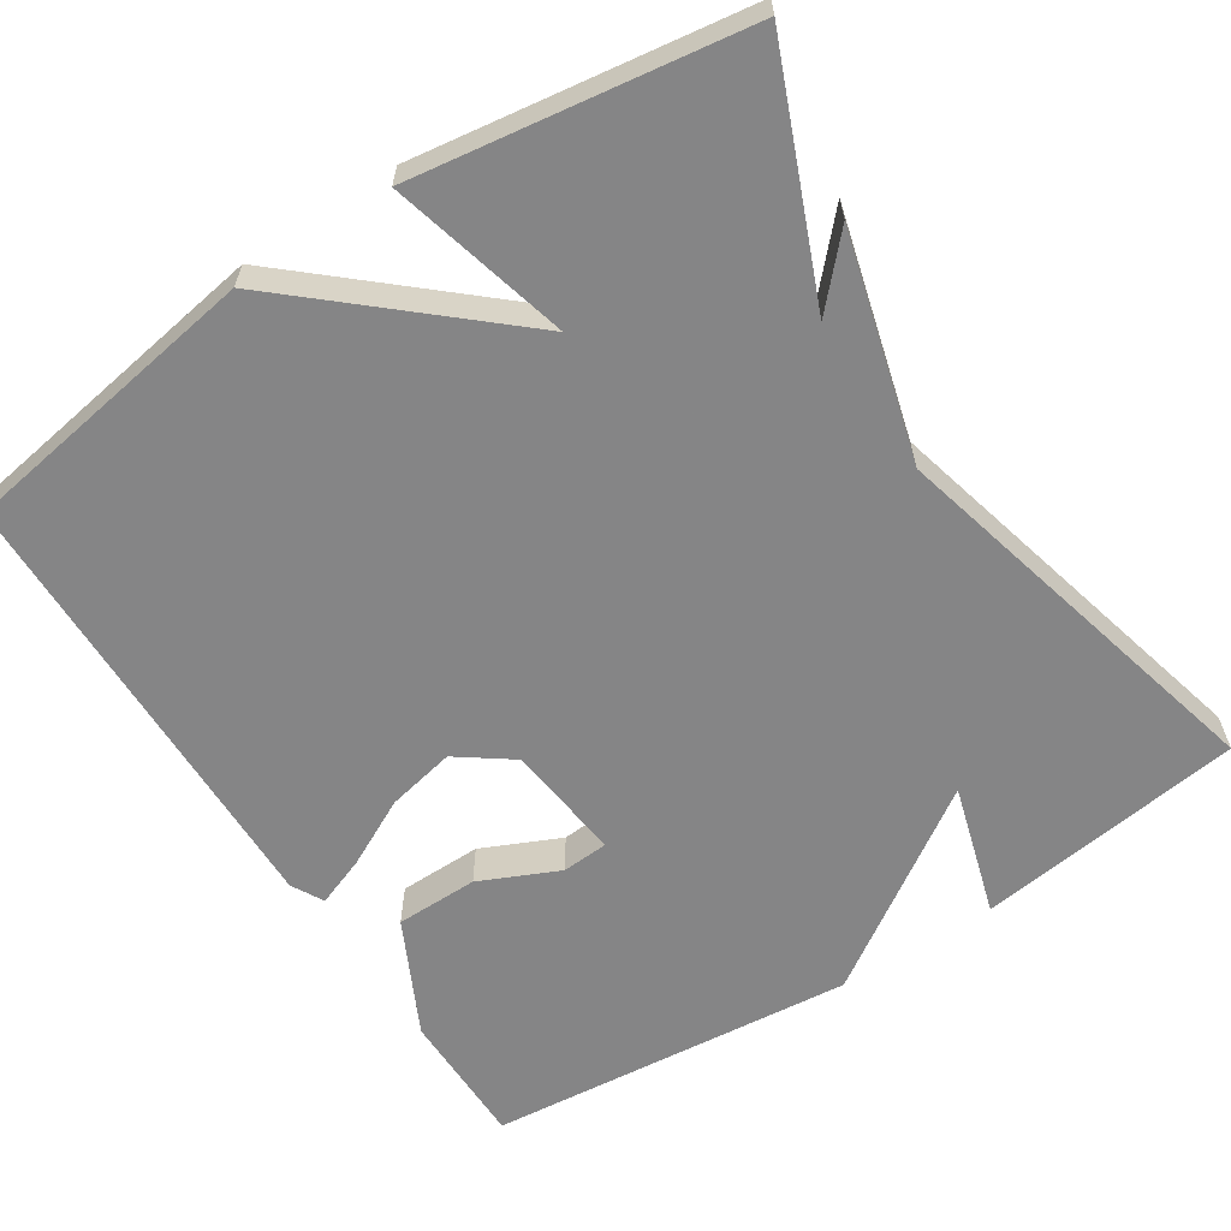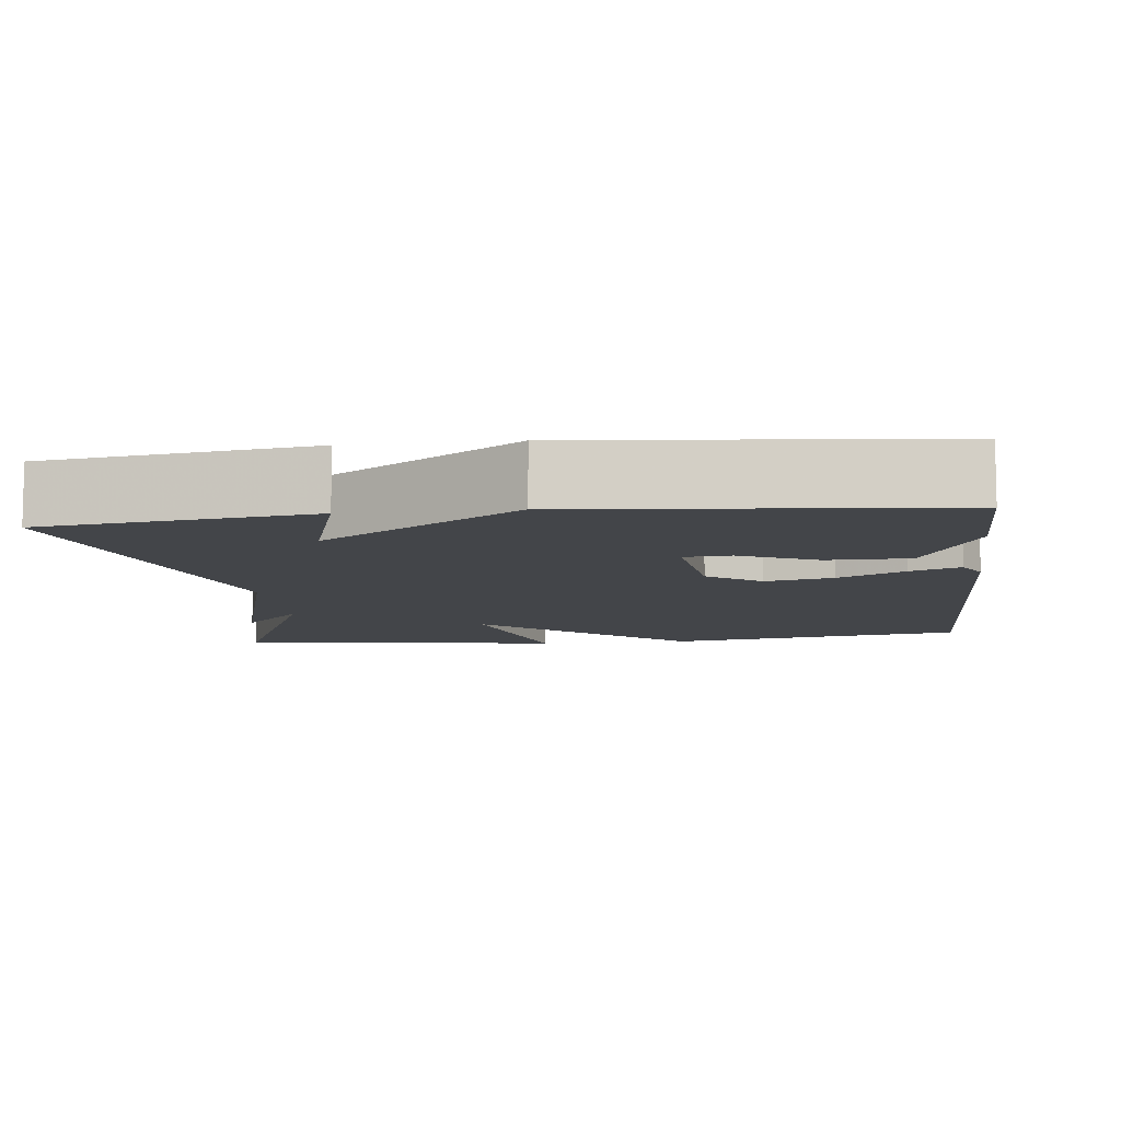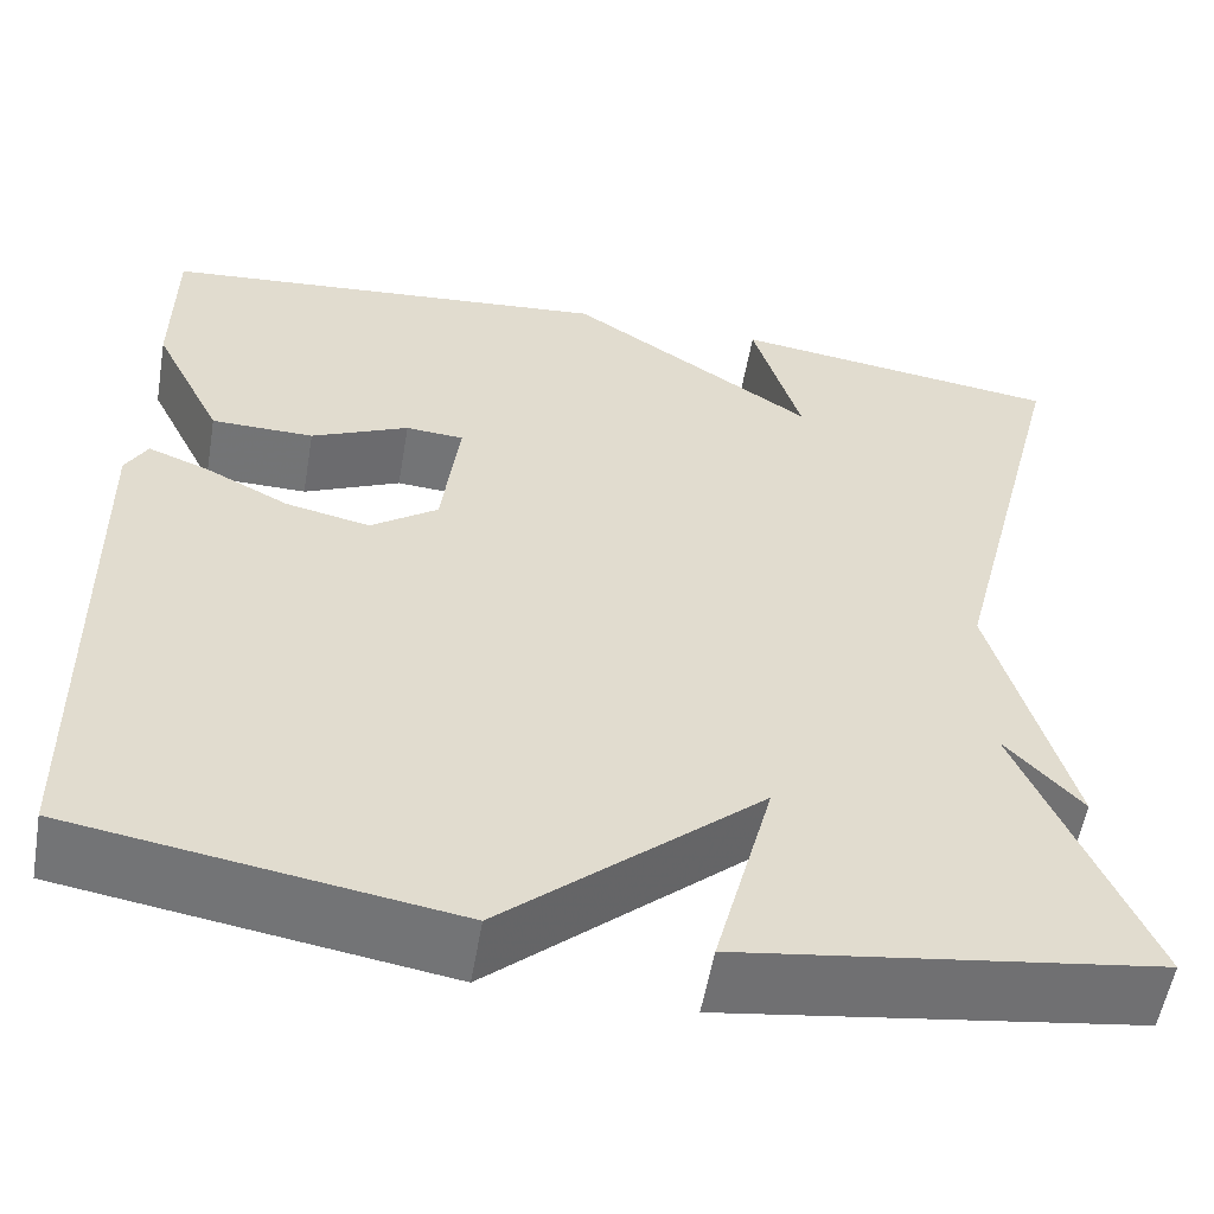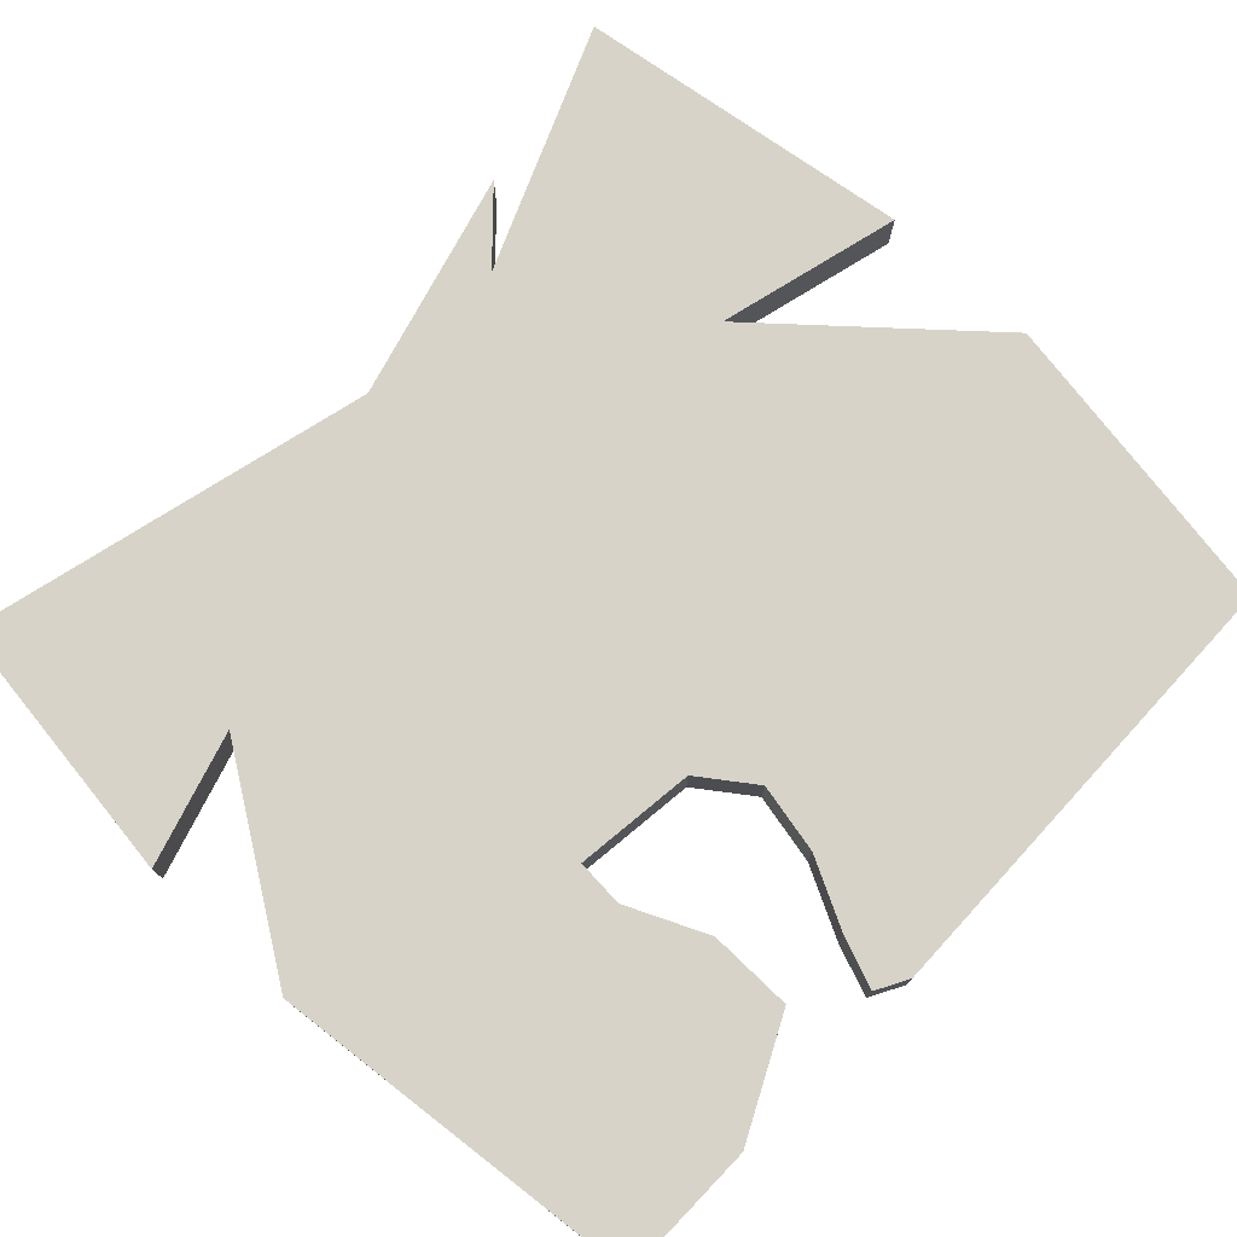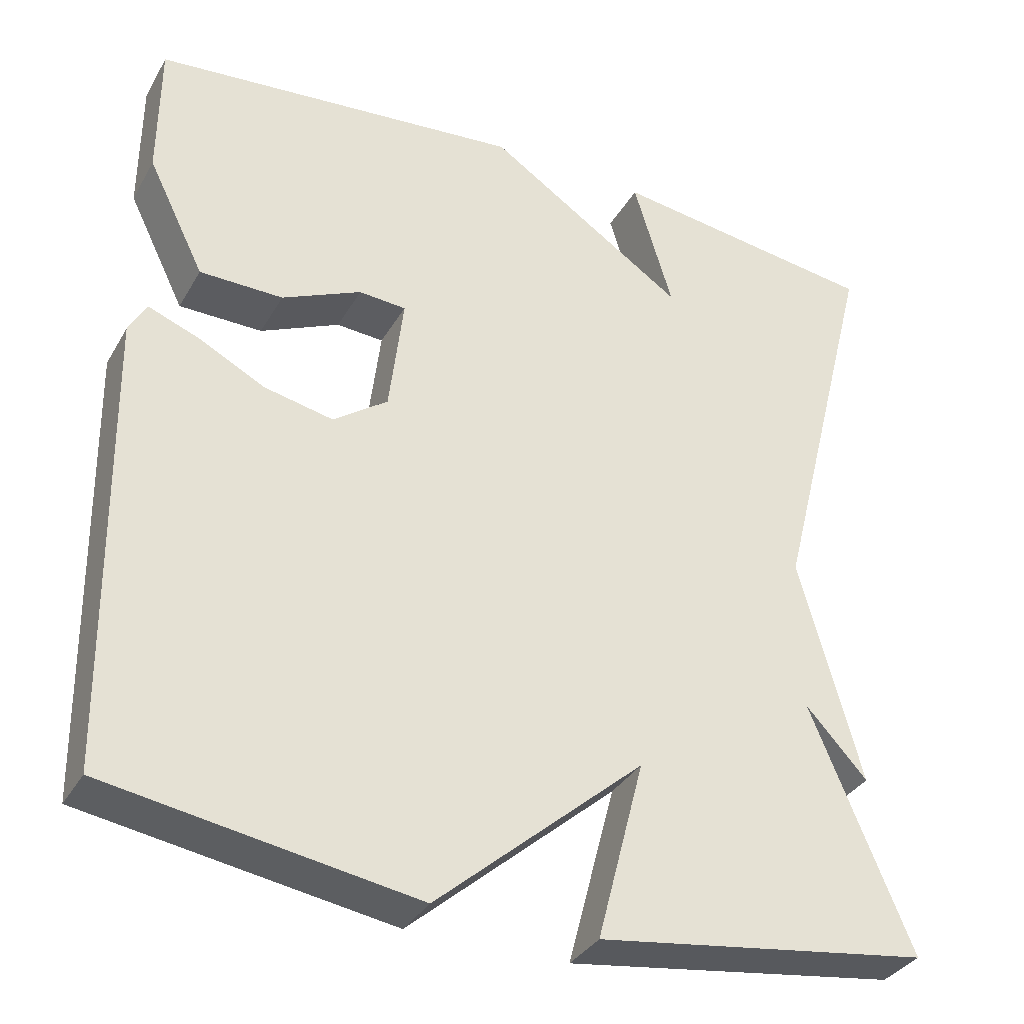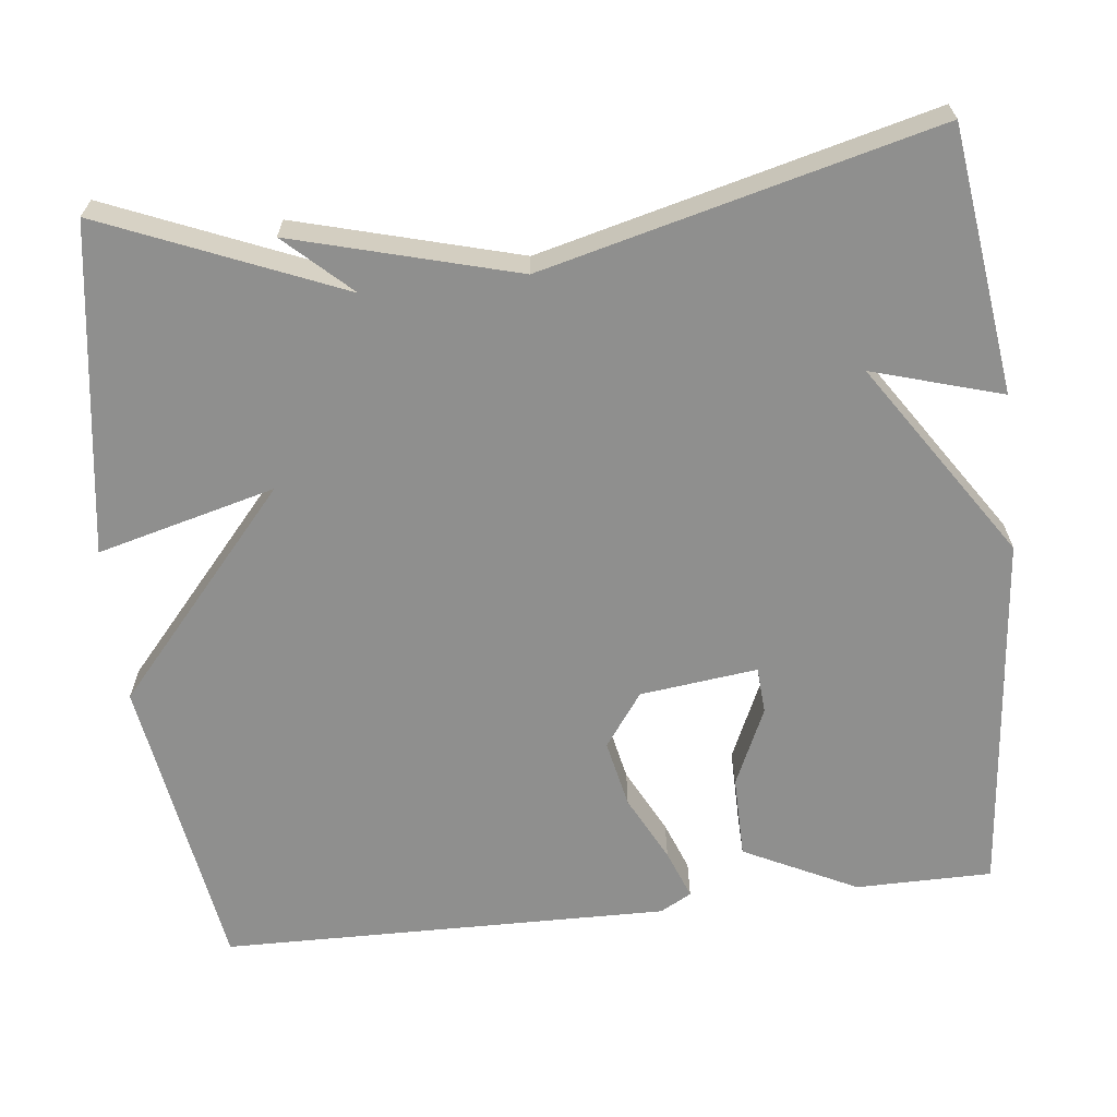
<metadata>
{"format":"obj","ext":"obj","renderer":"f3d","projection":"perspective","resolution":1024,"background":"white","views":[{"elev":-61.9,"azim":-147.1,"up":"+Y"},{"elev":-8.9,"azim":6.7,"up":"+Y"},{"elev":-56.0,"azim":170.2,"up":"+Z"},{"elev":75.9,"azim":43.4,"up":"+Y"},{"elev":-34.6,"azim":153.8,"up":"+Z"},{"elev":-65.2,"azim":-83.5,"up":"+Y"}]}
</metadata>
<code>
v -0.5 0.07 0.5
v -0.163 0.07 0.545
v -0.212 0.07 0.38
v 0.037 0.07 0.545
v 0.5 0.07 0.5
v 0.501 0.07 0.327
v 0.43 0.07 0.183
v 0.326 0.07 0.182
v 0.227 0.07 0.227
v 0.168 0.07 0.223
v 0.186 0.07 0.074
v 0.254 0.07 0.025
v 0.34 0.07 0.043
v 0.424 0.07 0.086
v 0.487 0.07 0.11
v 0.509 0.07 0.07
v 0.5 0.07 -0.5
v 0.117 0.07 -0.561
v -0.142 0.07 -0.335
v -0.083 0.07 -0.561
v -0.5 0.07 -0.5
v -0.374 0.07 -0.198
v -0.451 0.07 -0.281
v -0.374 0.07 0.002
v -0.5 0 0.5
v -0.163 0 0.545
v -0.212 0 0.38
v 0.037 0 0.545
v 0.5 0 0.5
v 0.501 0 0.327
v 0.43 0 0.183
v 0.326 0 0.182
v 0.227 0 0.227
v 0.168 0 0.223
v 0.186 0 0.074
v 0.254 0 0.025
v 0.34 0 0.043
v 0.424 0 0.086
v 0.487 0 0.11
v 0.509 0 0.07
v 0.5 0 -0.5
v 0.117 0 -0.561
v -0.142 0 -0.335
v -0.083 0 -0.561
v -0.5 0 -0.5
v -0.374 0 -0.198
v -0.451 0 -0.281
v -0.374 0 0.002
f 22 23 24
f 19 20 21 22
f 19 22 24
f 17 18 19
f 16 17 19
f 15 16 19
f 14 15 19
f 13 14 19
f 12 13 19
f 19 24 1
f 12 19 1
f 11 12 1
f 7 8 9
f 6 7 9
f 5 6 9
f 4 5 9
f 3 4 9 10
f 1 2 3
f 11 1 3
f 3 10 11
f 48 47 46
f 46 45 44 43
f 48 46 43
f 43 42 41
f 43 41 40
f 43 40 39
f 43 39 38
f 43 38 37
f 43 37 36
f 25 48 43
f 25 43 36
f 25 36 35
f 33 32 31
f 33 31 30
f 33 30 29
f 33 29 28
f 34 33 28 27
f 27 26 25
f 27 25 35
f 35 34 27
f 1 25 26 2
f 2 26 27 3
f 3 27 28 4
f 4 28 29 5
f 5 29 30 6
f 6 30 31 7
f 7 31 32 8
f 8 32 33 9
f 9 33 34 10
f 10 34 35 11
f 11 35 36 12
f 12 36 37 13
f 13 37 38 14
f 14 38 39 15
f 15 39 40 16
f 16 40 41 17
f 17 41 42 18
f 18 42 43 19
f 19 43 44 20
f 20 44 45 21
f 21 45 46 22
f 22 46 47 23
f 23 47 48 24
f 24 48 25 1

</code>
